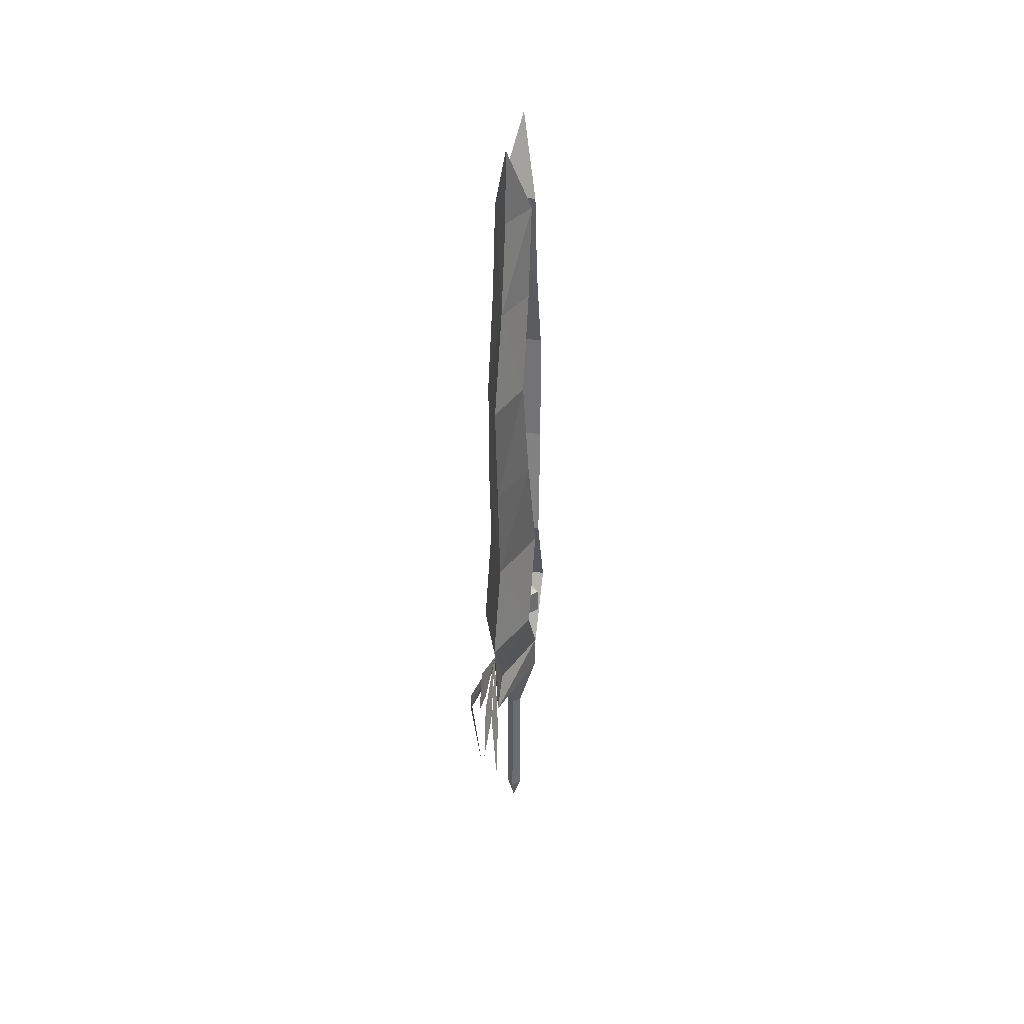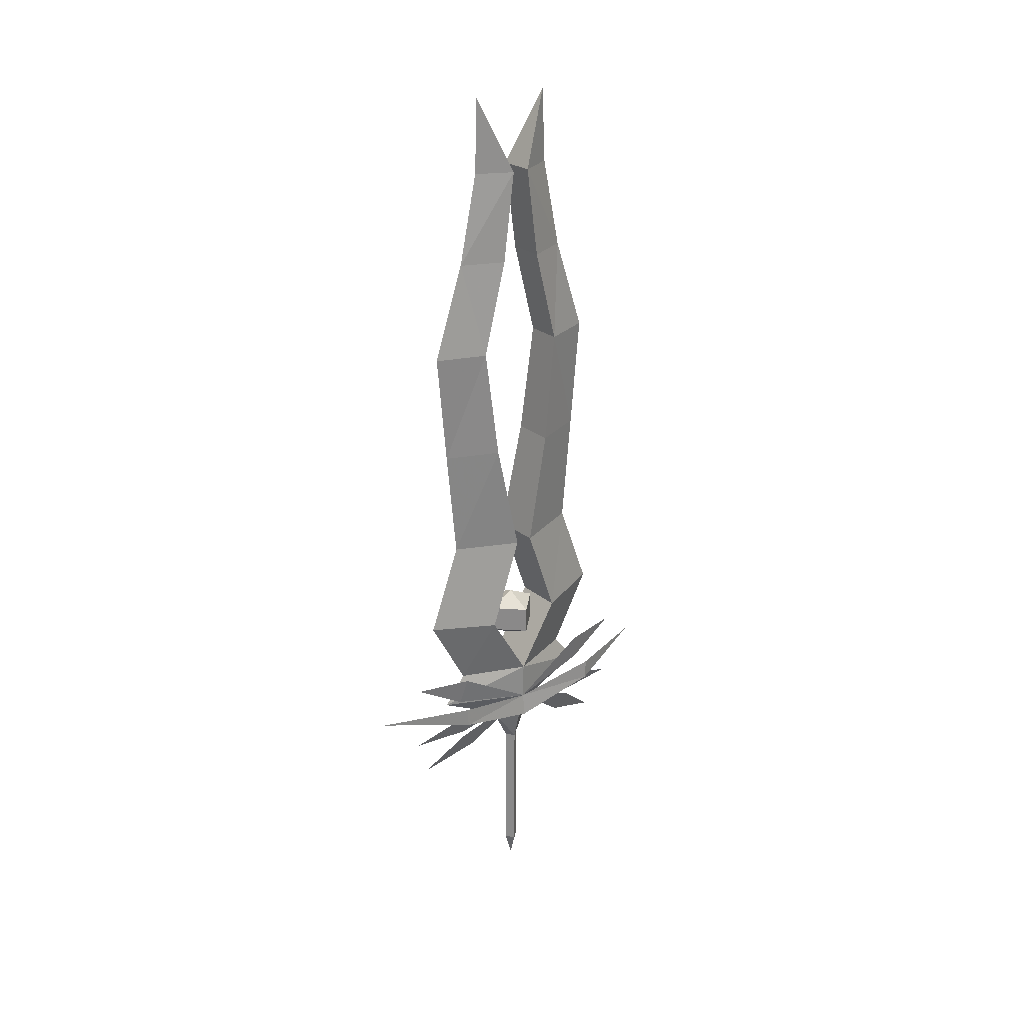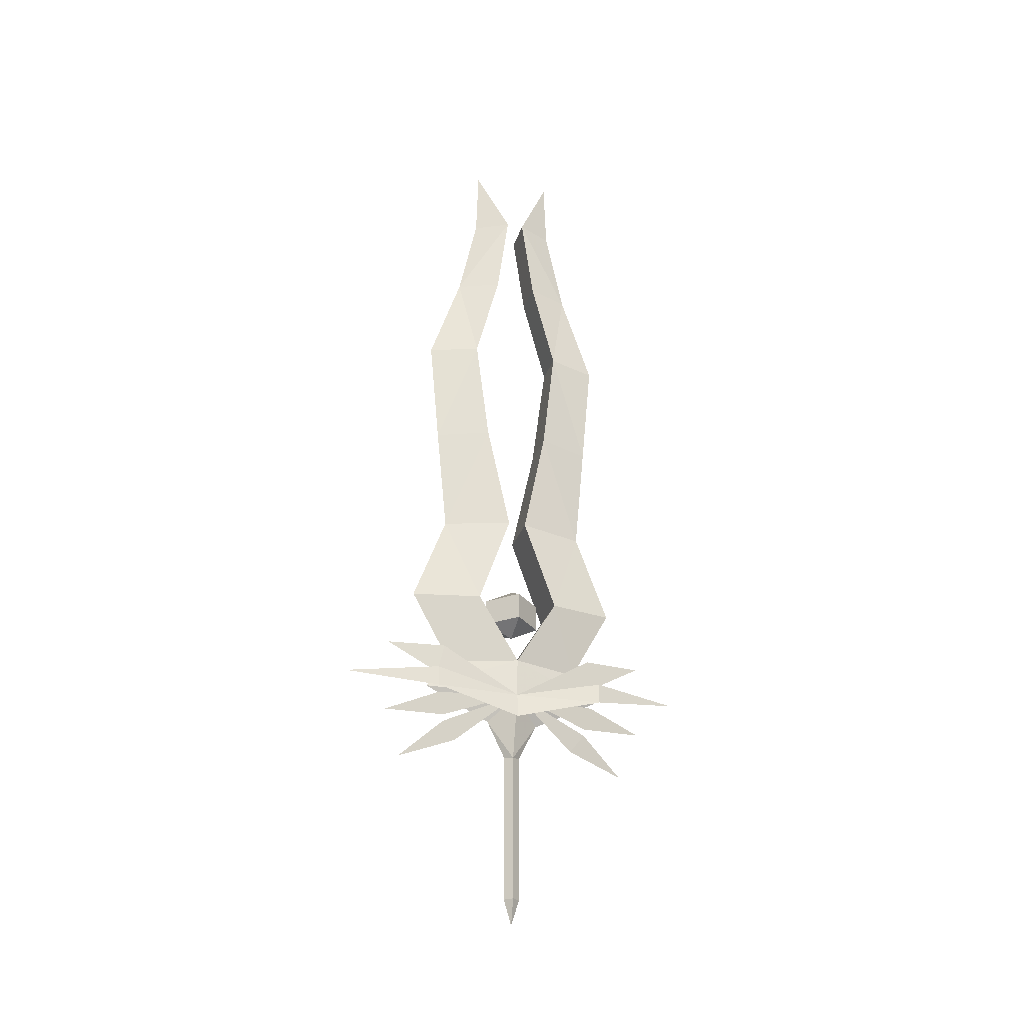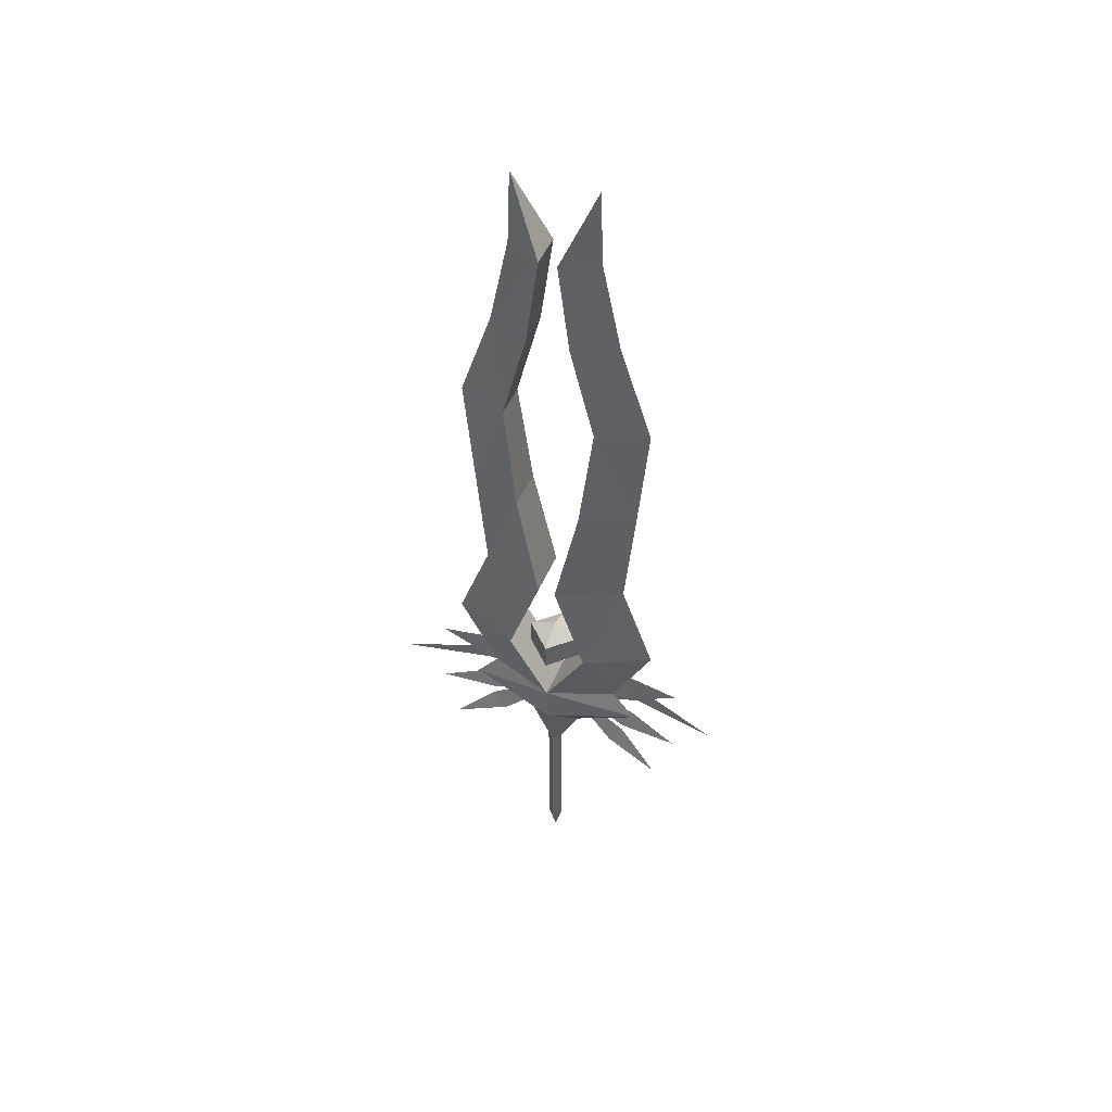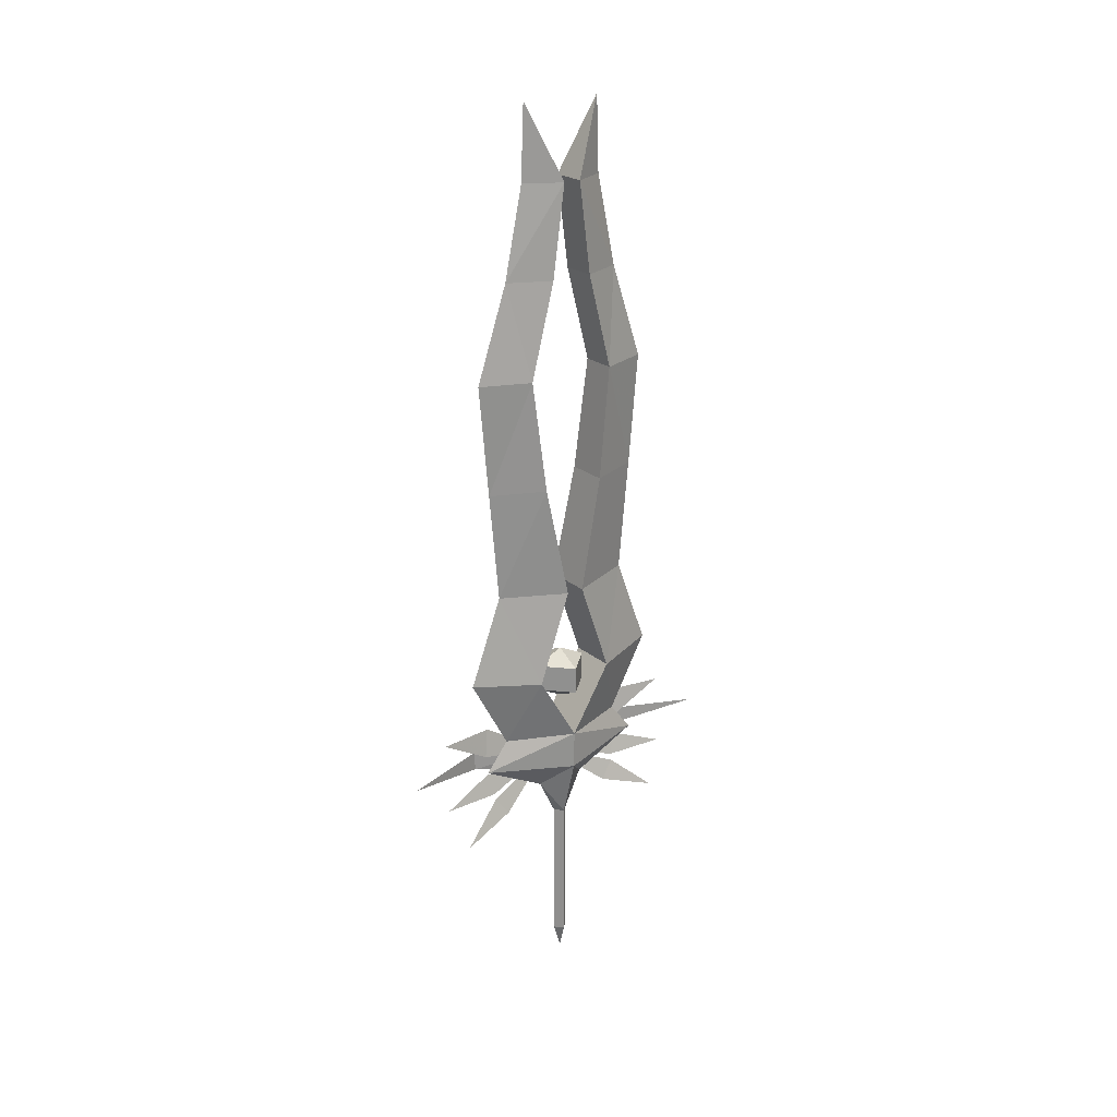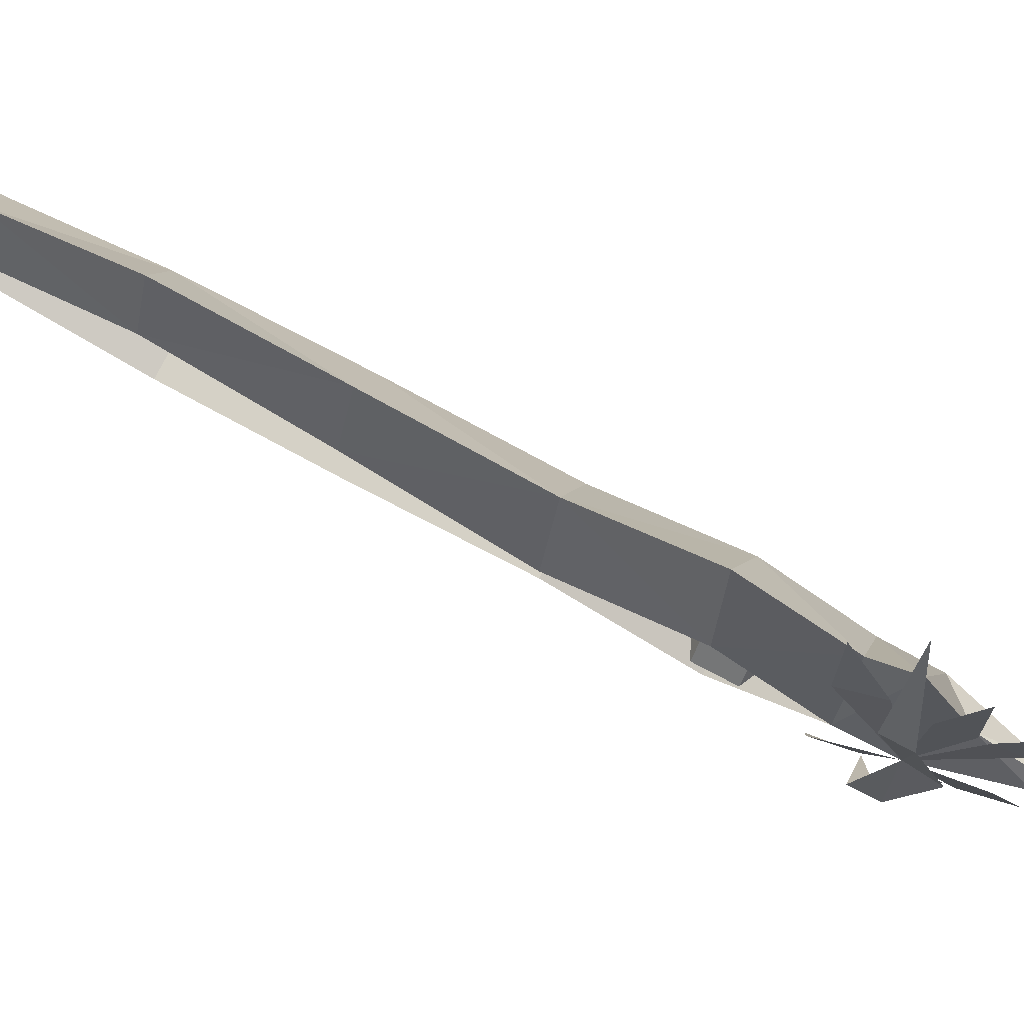
<metadata>
{"format":"obj","ext":"obj","renderer":"f3d","projection":"perspective","resolution":1024,"background":"white","views":[{"elev":38.9,"azim":11.9,"up":"+Y"},{"elev":25.7,"azim":-128.1,"up":"+Y"},{"elev":-28.7,"azim":-106.1,"up":"+Y"},{"elev":46.5,"azim":111.6,"up":"+Y"},{"elev":22.5,"azim":54.4,"up":"+Y"},{"elev":78.0,"azim":-62.3,"up":"+Z"}]}
</metadata>
<code>
o MDL_cw2hsw03_5
v 0.0173 0.3929 0.0399
v 0.0323 0.4779 -0.0163
v 0.0335 0.3967 0.0237
v -0.0177 0.5304 0.0399
v 0.0348 0.4779 0.0974
v 0.051 0.3967 0.0412
v 0.0885 0.5304 0.0399
v 0.0335 0.3967 0.0574
v 0.0335 0.0742 0.0237
v 0.051 0.0742 0.0412
v 0.0173 0.0742 0.0399
v 0.0335 0.0742 0.0574
v 0.0335 0.0192 0.0399
v 0.0348 0.5517 0.2399
v -0.019 0.6142 0.0399
v 0.0348 0.6167 0.1887
v 0.0348 0.5517 -0.1588
v 0.0898 0.6142 0.0399
v 0.0898 0.7642 0.1299
v 0.0748 1.867 0.0587
v 0.0348 2.03 0.1312
v 0.0348 1.867 0.1374
v -0.004 1.867 0.0587
v 0.0348 0.7767 0.2762
v 0.0348 0.9717 0.2037
v -0.019 0.7642 0.1299
v 0.0898 0.9667 0.0587
v 0.0898 0.7642 -0.0501
v 0.0823 1.214 0.1099
v -0.019 0.9667 0.0587
v 0.0348 1.214 0.2262
v 0.0748 1.459 0.1399
v -0.0115 1.214 0.1099
v 0.0348 1.459 0.2487
v 0.0348 1.668 0.1787
v -0.004 1.459 0.1399
v 0.0748 1.668 0.0862
v -0.004 1.668 0.0862
v 0.0748 1.867 0.0199
v 0.0348 1.867 -0.0563
v 0.0348 2.03 -0.0513
v -0.004 1.867 0.0199
v 0.0348 0.6167 -0.1076
v 0.0348 0.7767 -0.1951
v -0.019 0.7642 -0.0501
v 0.0898 0.9667 0.0199
v 0.0348 0.9717 -0.1226
v 0.0823 1.214 -0.0313
v -0.019 0.9667 0.0199
v 0.0348 1.214 -0.1463
v -0.0115 1.214 -0.0313
v 0.0748 1.459 -0.0601
v 0.0348 1.459 -0.1688
v -0.004 1.459 -0.0601
v 0.0748 1.668 -0.0063
v 0.0348 1.668 -0.0988
v -0.004 1.668 -0.0063
v 0.011 0.4604 0.2049
v 0.0198 0.4217 0.1749
v 0.0423 0.3804 0.2974
v -0.0015 0.5229 0.2199
v 0.0098 0.4754 0.2062
v 0.021 0.4792 0.3362
v -0.0377 0.5254 0.2274
v 0.0335 0.5667 0.4262
v -0.0377 0.5692 0.2287
v -0.0227 0.4779 0.0399
v -0.0377 0.5254 -0.1463
v 0.011 0.4604 -0.1251
v 0.0198 0.4217 -0.0951
v 0.0423 0.3804 -0.2176
v -0.0015 0.5229 -0.1401
v 0.0098 0.4754 -0.1251
v 0.021 0.4792 -0.2551
v -0.0377 0.5692 -0.1488
v 0.0335 0.5667 -0.3451
v -0.0127 0.6329 0.2099
v -0.0002 0.5717 0.2224
v 0.011 0.6379 0.3362
v -0.0127 0.6329 -0.1301
v -0.0002 0.5717 -0.1426
v 0.011 0.6379 -0.2551
v 0.0335 0.8092 0.0399
v 0.0948 0.7792 0.0399
v 0.0335 0.7792 -0.0213
v 0.0323 0.7792 0.1012
v -0.0277 0.7792 0.0412
v 0.0335 0.7204 -0.0213
v 0.0948 0.7204 0.0399
v 0.0323 0.7204 0.1012
v -0.0277 0.7204 0.0412
v 0.0335 0.6917 0.0399
f 1 2 3
f 4 2 1
f 1 5 4
f 6 2 7
f 7 5 6
f 6 3 2
f 6 5 8
f 1 8 5
f 9 1 3
f 3 10 9
f 1 9 11
f 11 8 1
f 10 3 6
f 6 12 10
f 12 6 8
f 8 11 12
f 9 10 13
f 13 10 12
f 12 11 13
f 9 13 11
f 14 4 5
f 4 14 15
f 16 15 14
f 14 5 7
f 2 17 7
f 18 14 7
f 16 14 18
f 18 19 16
f 20 21 22
f 23 21 20
f 24 16 19
f 19 25 24
f 19 15 26
f 26 27 19
f 15 19 18
f 18 28 15
f 25 19 27
f 27 29 25
f 27 26 30
f 30 29 27
f 31 25 29
f 29 32 31
f 29 30 33
f 33 32 29
f 34 31 32
f 32 35 34
f 32 33 36
f 36 37 32
f 35 32 37
f 37 20 35
f 37 36 38
f 38 20 37
f 35 20 22
f 38 23 20
f 35 23 38
f 38 36 35
f 23 35 22
f 22 21 23
f 34 35 36
f 36 31 34
f 31 36 33
f 33 25 31
f 25 33 30
f 30 26 25
f 24 25 26
f 26 16 24
f 26 15 16
f 39 40 41
f 42 41 40
f 43 44 28
f 28 18 43
f 17 43 18
f 18 7 17
f 45 15 28
f 28 46 45
f 46 28 47
f 47 48 46
f 47 28 44
f 49 45 46
f 46 48 49
f 50 48 47
f 51 49 48
f 48 52 51
f 52 48 50
f 50 53 52
f 54 51 52
f 52 55 54
f 55 52 56
f 56 39 55
f 56 52 53
f 57 54 55
f 55 39 57
f 40 39 56
f 42 57 39
f 39 41 42
f 57 42 56
f 56 54 57
f 56 42 40
f 51 54 50
f 50 47 51
f 53 50 54
f 54 56 53
f 49 51 47
f 47 45 49
f 15 45 43
f 43 17 15
f 4 15 17
f 17 2 4
f 44 43 45
f 45 47 44
f 4 59 58
f 58 59 60
f 4 62 61
f 61 62 63
f 64 65 66
f 4 64 66
f 67 64 4
f 4 68 67
f 69 70 4
f 70 69 71
f 72 73 4
f 73 72 74
f 68 75 76
f 75 68 4
f 4 78 77
f 77 78 79
f 80 81 4
f 81 80 82
f 83 84 85
f 84 83 86
f 83 87 86
f 87 83 85
f 84 88 85
f 88 84 89
f 86 89 84
f 89 86 90
f 87 90 86
f 90 87 91
f 85 91 87
f 91 85 88
f 92 89 90
f 89 92 88
f 92 91 88
f 91 92 90

</code>
